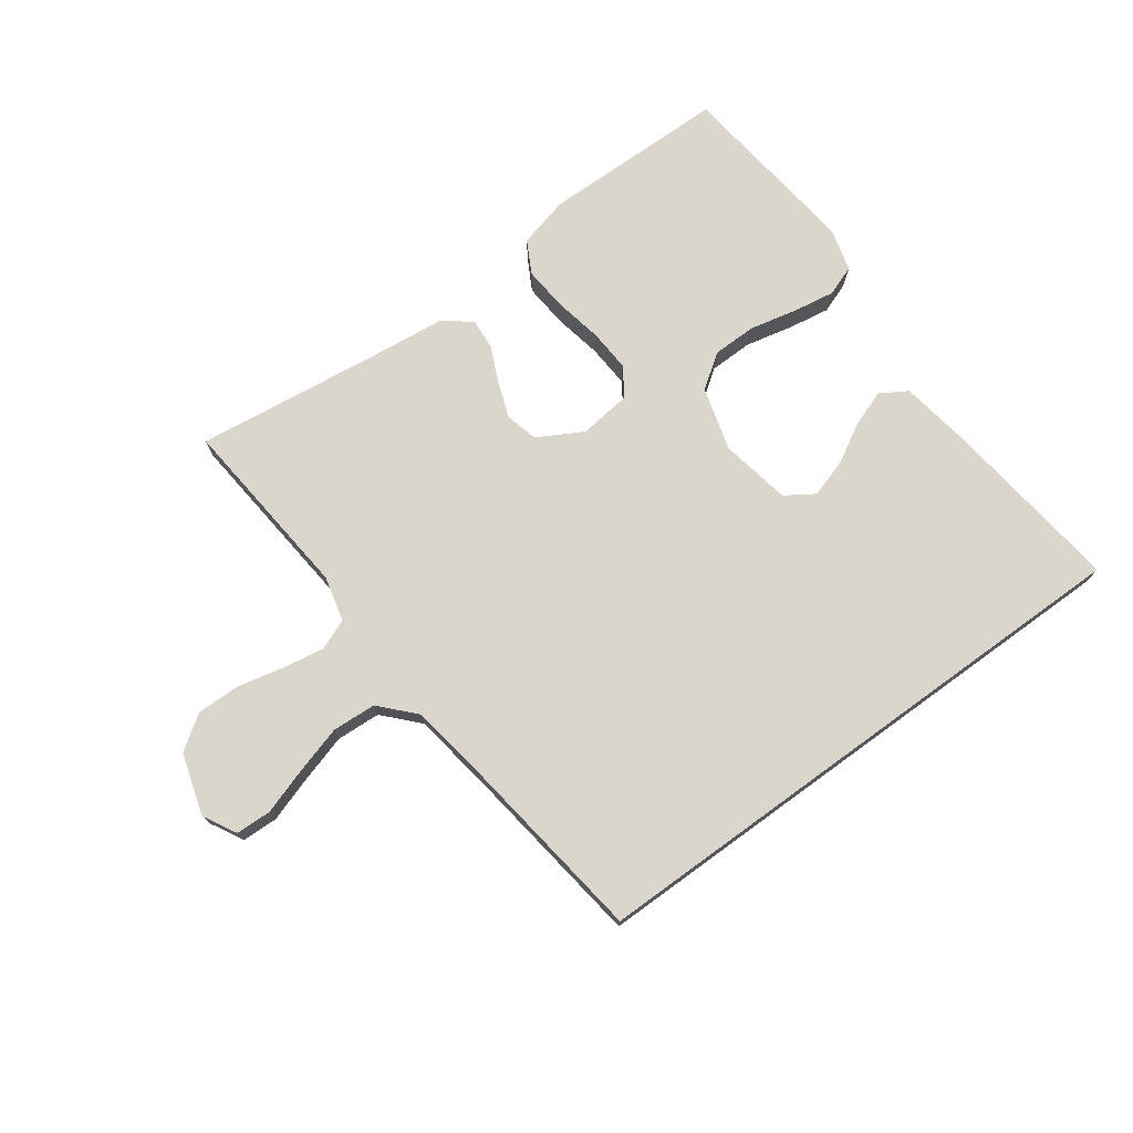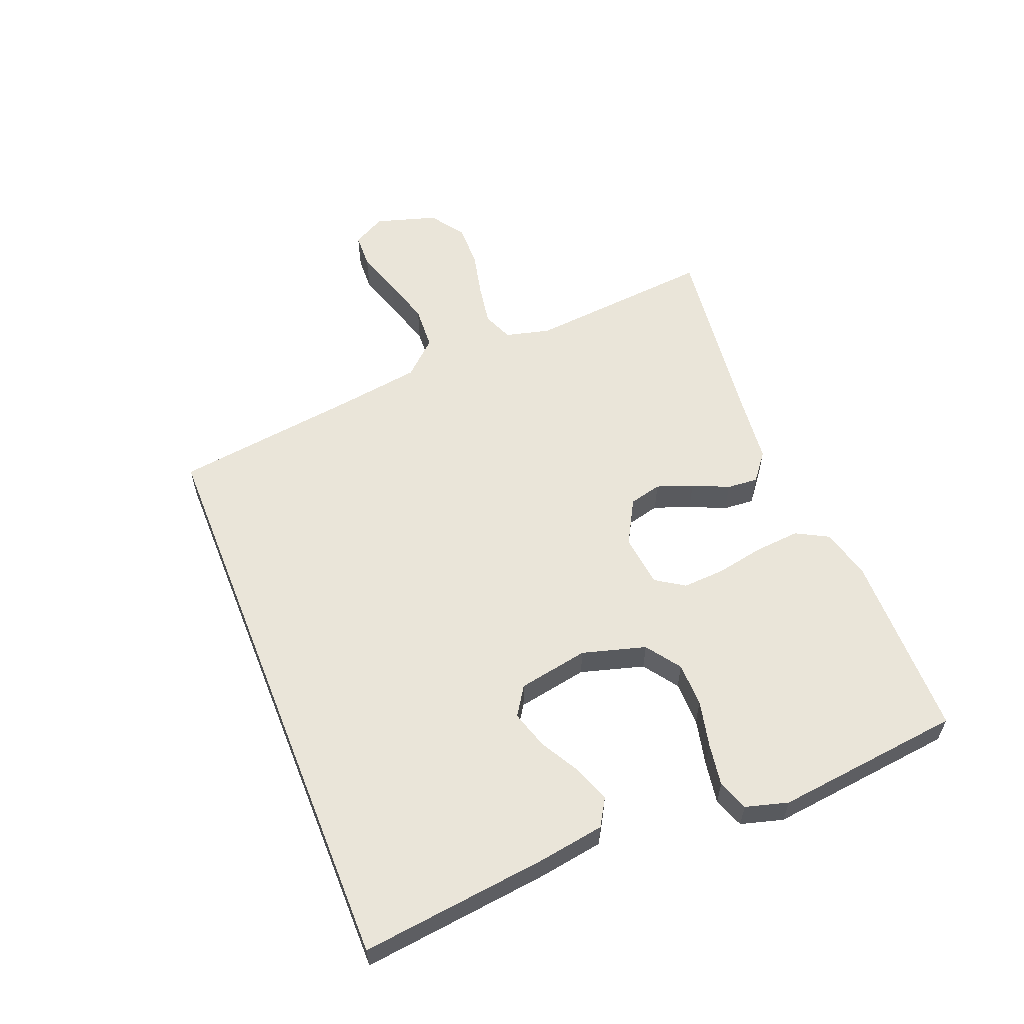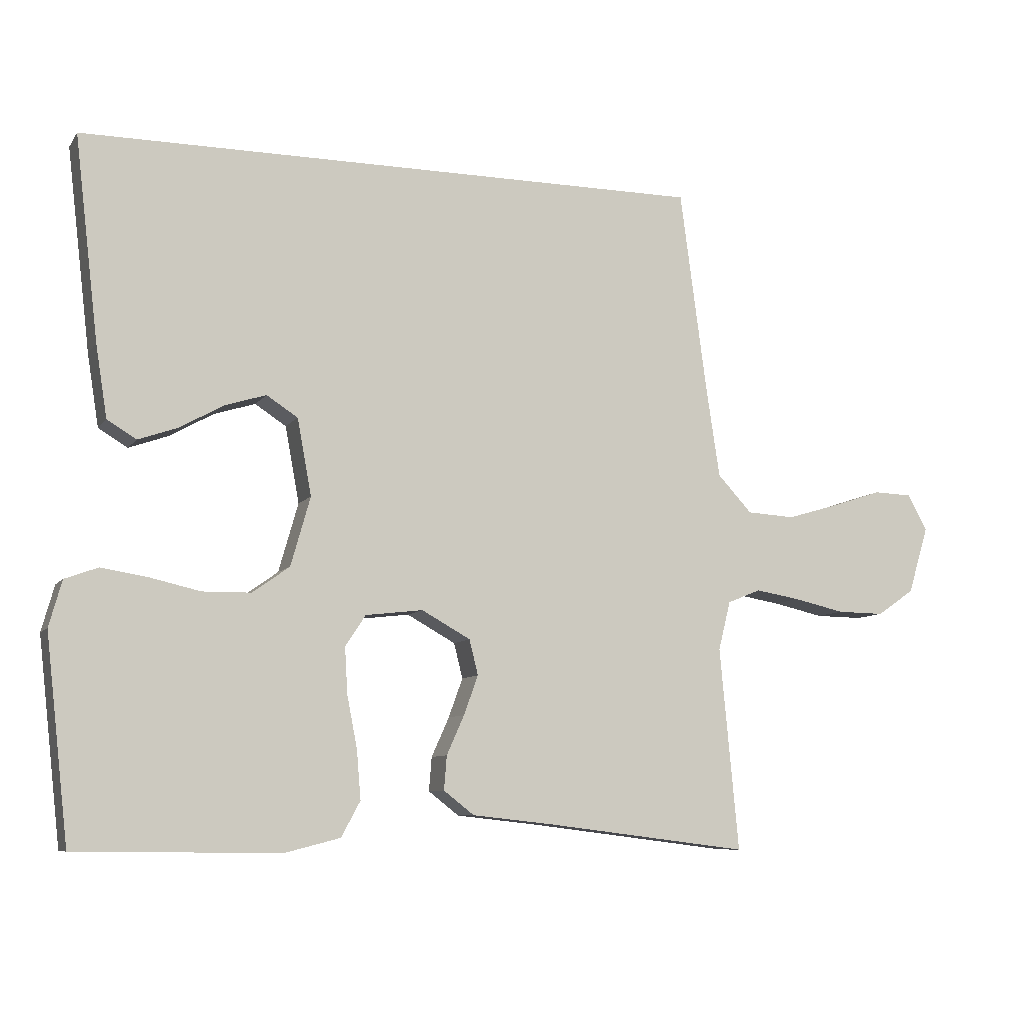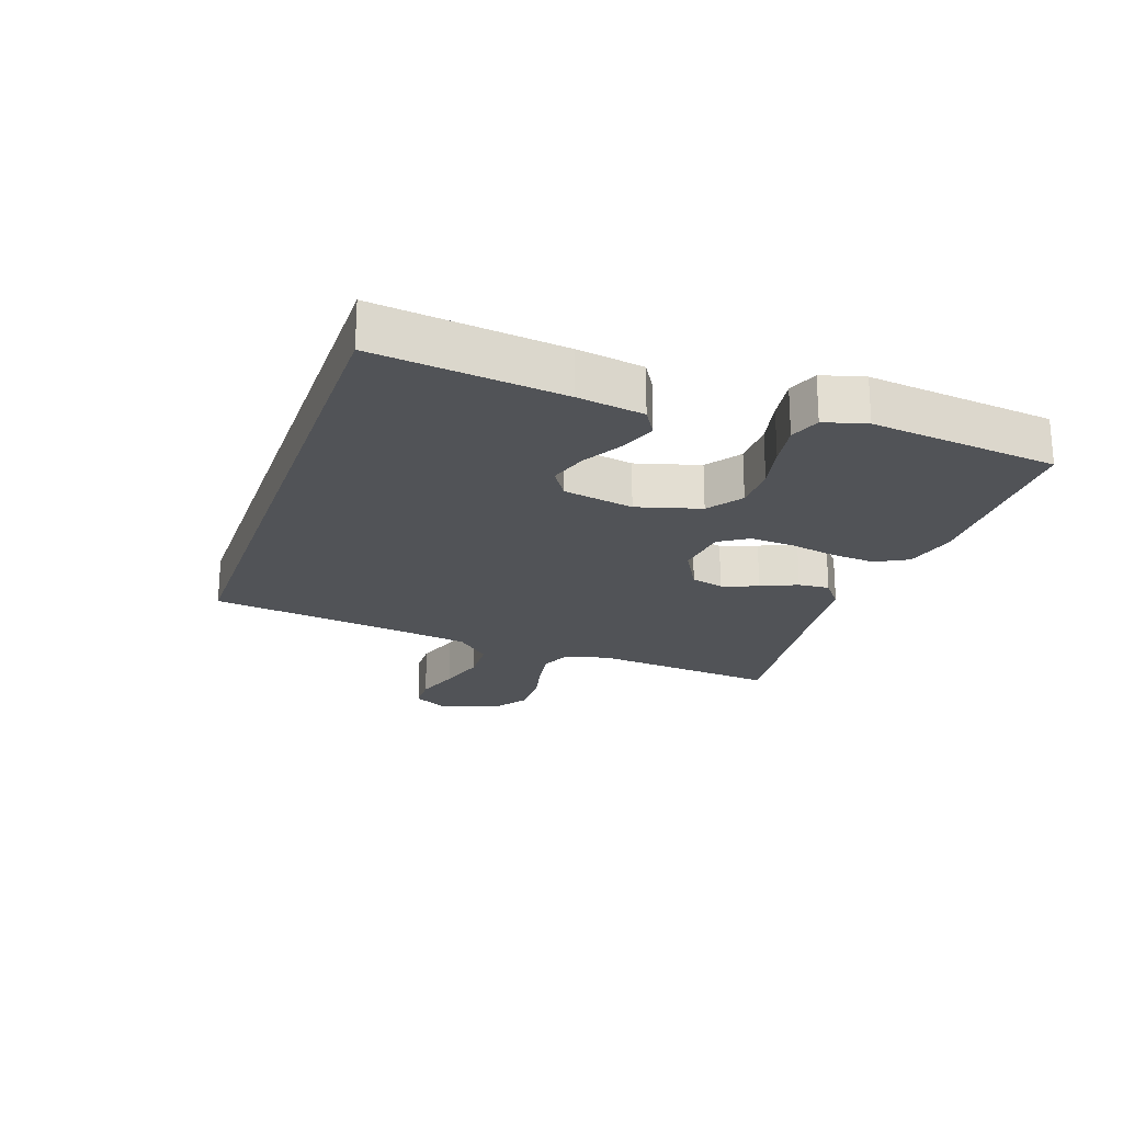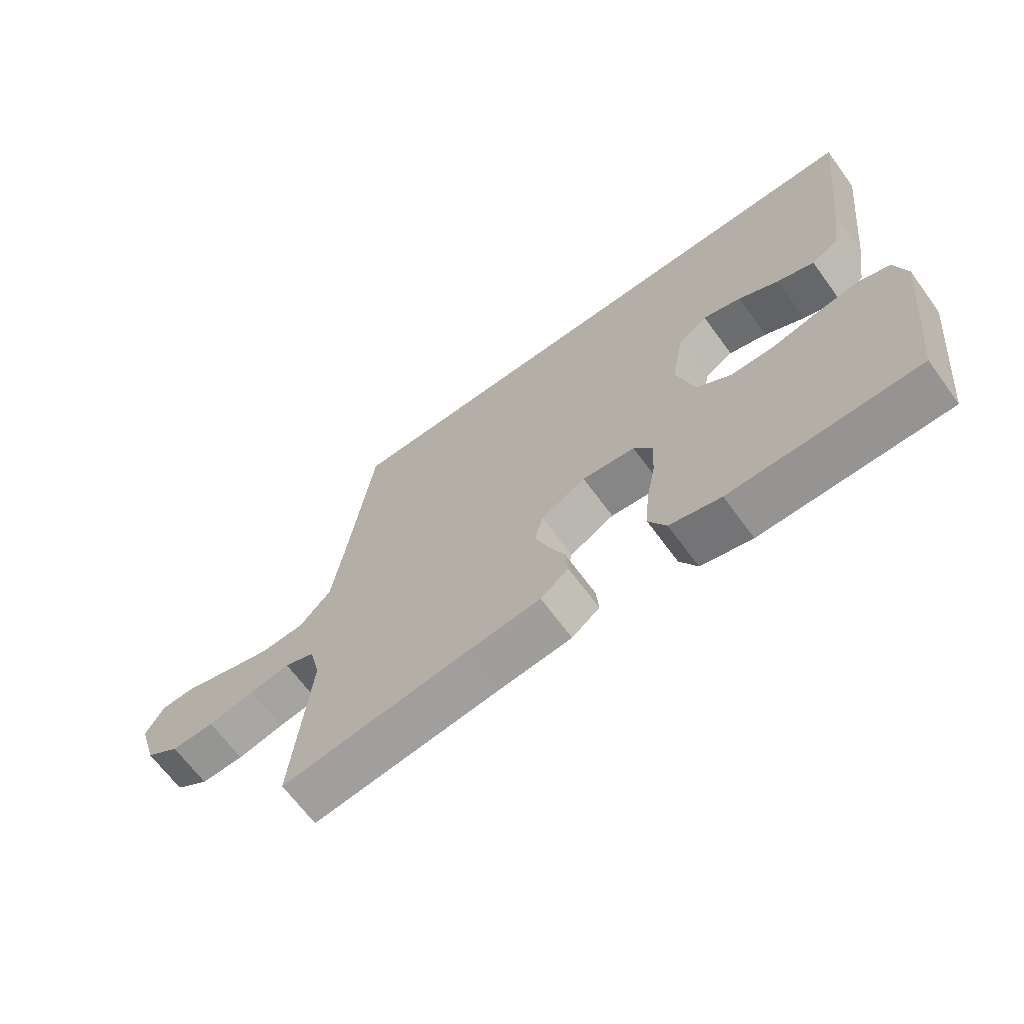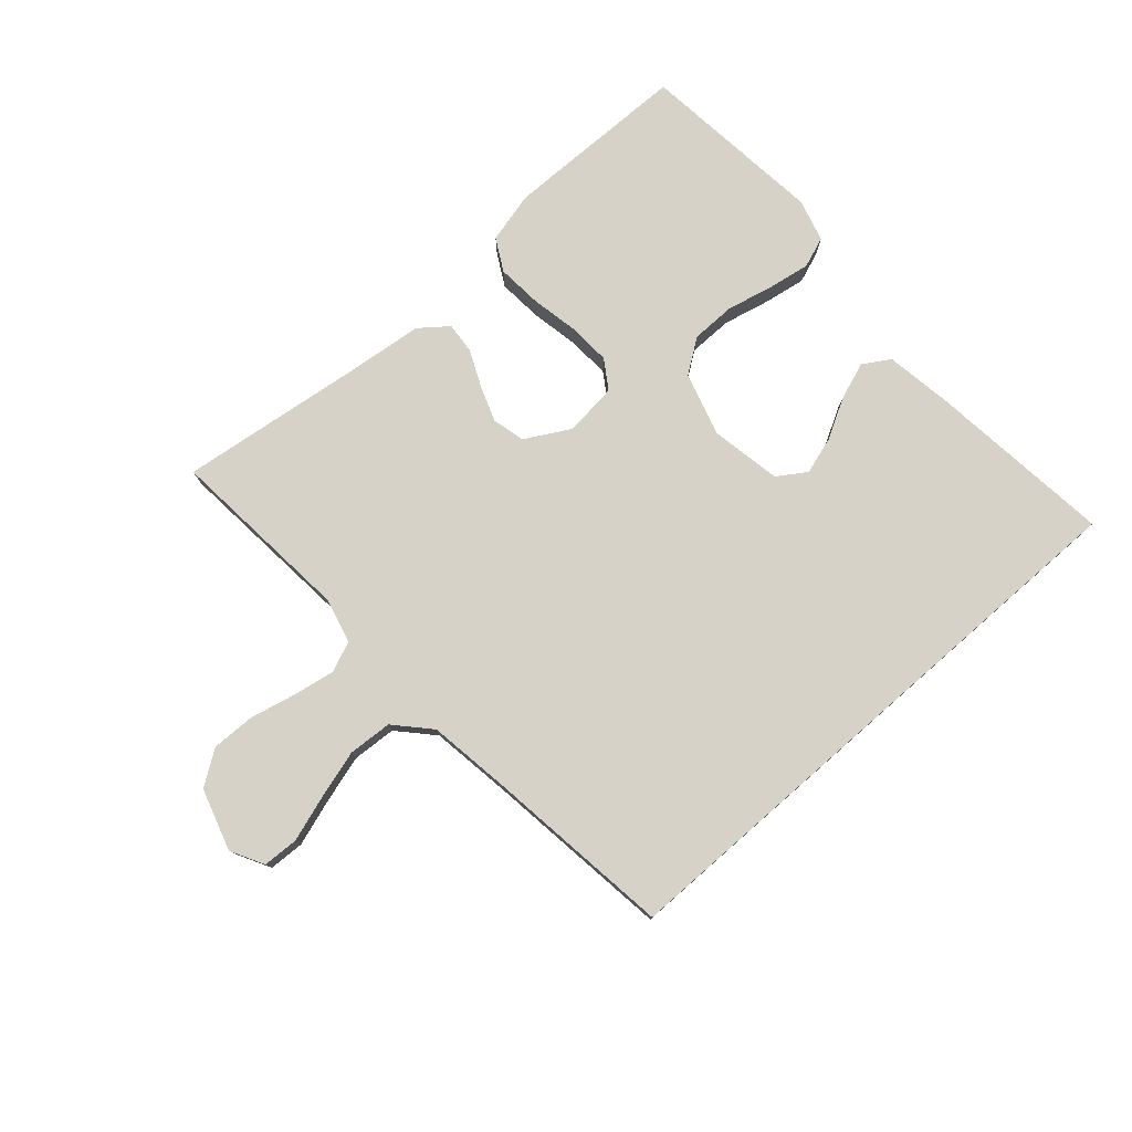
<metadata>
{"format":"obj","ext":"obj","renderer":"f3d","projection":"perspective","resolution":1024,"background":"white","views":[{"elev":74.1,"azim":-36.0,"up":"+Y"},{"elev":58.1,"azim":68.3,"up":"+Y"},{"elev":-8.3,"azim":159.9,"up":"+Z"},{"elev":-21.8,"azim":70.8,"up":"+Y"},{"elev":-66.8,"azim":36.3,"up":"+Z"},{"elev":77.7,"azim":-41.2,"up":"+Y"}]}
</metadata>
<code>
v 0.5 0.07 -0.5
v 0.2 0.07 -0.503
v 0.118 0.07 -0.482
v 0.09 0.07 -0.43
v 0.096 0.07 -0.358
v 0.111 0.07 -0.281
v 0.115 0.07 -0.213
v 0.085 0.07 -0.167
v 0 0.07 -0.157
v -0.072 0.07 -0.197
v -0.085 0.07 -0.249
v -0.064 0.07 -0.307
v -0.038 0.07 -0.365
v -0.034 0.07 -0.415
v -0.079 0.07 -0.45
v -0.2 0.07 -0.463
v -0.5 0.07 -0.5
v -0.472 0.07 -0.2
v -0.49 0.07 -0.128
v -0.539 0.07 -0.108
v -0.605 0.07 -0.119
v -0.68 0.07 -0.136
v -0.75 0.07 -0.137
v -0.805 0.07 -0.099
v -0.835 0.07 0
v -0.806 0.07 0.053
v -0.749 0.07 0.055
v -0.676 0.07 0.031
v -0.598 0.07 0.008
v -0.527 0.07 0.012
v -0.476 0.07 0.067
v -0.456 0.07 0.2
v -0.416 0.07 0.5
v 0.514 0.07 0.5
v 0.479 0.07 0.2
v 0.462 0.07 0.093
v 0.419 0.07 0.067
v 0.36 0.07 0.088
v 0.296 0.07 0.124
v 0.235 0.07 0.143
v 0.189 0.07 0.113
v 0.168 0.07 0
v 0.197 0.07 -0.102
v 0.252 0.07 -0.141
v 0.323 0.07 -0.142
v 0.398 0.07 -0.125
v 0.466 0.07 -0.114
v 0.515 0.07 -0.132
v 0.534 0.07 -0.2
v 0.5 0 -0.5
v 0.2 0 -0.503
v 0.118 0 -0.482
v 0.09 0 -0.43
v 0.096 0 -0.358
v 0.111 0 -0.281
v 0.115 0 -0.213
v 0.085 0 -0.167
v 0 0 -0.157
v -0.072 0 -0.197
v -0.085 0 -0.249
v -0.064 0 -0.307
v -0.038 0 -0.365
v -0.034 0 -0.415
v -0.079 0 -0.45
v -0.2 0 -0.463
v -0.5 0 -0.5
v -0.472 0 -0.2
v -0.49 0 -0.128
v -0.539 0 -0.108
v -0.605 0 -0.119
v -0.68 0 -0.136
v -0.75 0 -0.137
v -0.805 0 -0.099
v -0.835 0 0
v -0.806 0 0.053
v -0.749 0 0.055
v -0.676 0 0.031
v -0.598 0 0.008
v -0.527 0 0.012
v -0.476 0 0.067
v -0.456 0 0.2
v -0.416 0 0.5
v 0.514 0 0.5
v 0.479 0 0.2
v 0.462 0 0.093
v 0.419 0 0.067
v 0.36 0 0.088
v 0.296 0 0.124
v 0.235 0 0.143
v 0.189 0 0.113
v 0.168 0 0
v 0.197 0 -0.102
v 0.252 0 -0.141
v 0.323 0 -0.142
v 0.398 0 -0.125
v 0.466 0 -0.114
v 0.515 0 -0.132
v 0.534 0 -0.2
f 45 46 47 48
f 45 48 49 1
f 36 37 38 39
f 36 39 40
f 35 36 40
f 32 33 34 35
f 31 32 35 40
f 30 31 40 41
f 25 26 27 28
f 25 28 29
f 24 25 29
f 21 22 23 24
f 20 21 24 29
f 19 20 29 30
f 16 17 18
f 16 18 19
f 12 13 14 15
f 11 12 15 16
f 10 11 16 19
f 3 4 5 6
f 3 6 7
f 2 3 7
f 44 45 1 2
f 43 44 2 7
f 42 43 7 8
f 41 42 8 9
f 19 30 41
f 9 10 19 41
f 97 96 95 94
f 50 98 97 94
f 88 87 86 85
f 89 88 85
f 89 85 84
f 84 83 82 81
f 89 84 81 80
f 90 89 80 79
f 77 76 75 74
f 78 77 74
f 78 74 73
f 73 72 71 70
f 78 73 70 69
f 79 78 69 68
f 67 66 65
f 68 67 65
f 64 63 62 61
f 65 64 61 60
f 68 65 60 59
f 55 54 53 52
f 56 55 52
f 56 52 51
f 51 50 94 93
f 56 51 93 92
f 57 56 92 91
f 58 57 91 90
f 90 79 68
f 90 68 59 58
f 1 50 51 2
f 2 51 52 3
f 3 52 53 4
f 4 53 54 5
f 5 54 55 6
f 6 55 56 7
f 7 56 57 8
f 8 57 58 9
f 9 58 59 10
f 10 59 60 11
f 11 60 61 12
f 12 61 62 13
f 13 62 63 14
f 14 63 64 15
f 15 64 65 16
f 16 65 66 17
f 17 66 67 18
f 18 67 68 19
f 19 68 69 20
f 20 69 70 21
f 21 70 71 22
f 22 71 72 23
f 23 72 73 24
f 24 73 74 25
f 25 74 75 26
f 26 75 76 27
f 27 76 77 28
f 28 77 78 29
f 29 78 79 30
f 30 79 80 31
f 31 80 81 32
f 32 81 82 33
f 33 82 83 34
f 34 83 84 35
f 35 84 85 36
f 36 85 86 37
f 37 86 87 38
f 38 87 88 39
f 39 88 89 40
f 40 89 90 41
f 41 90 91 42
f 42 91 92 43
f 43 92 93 44
f 44 93 94 45
f 45 94 95 46
f 46 95 96 47
f 47 96 97 48
f 48 97 98 49
f 49 98 50 1

</code>
